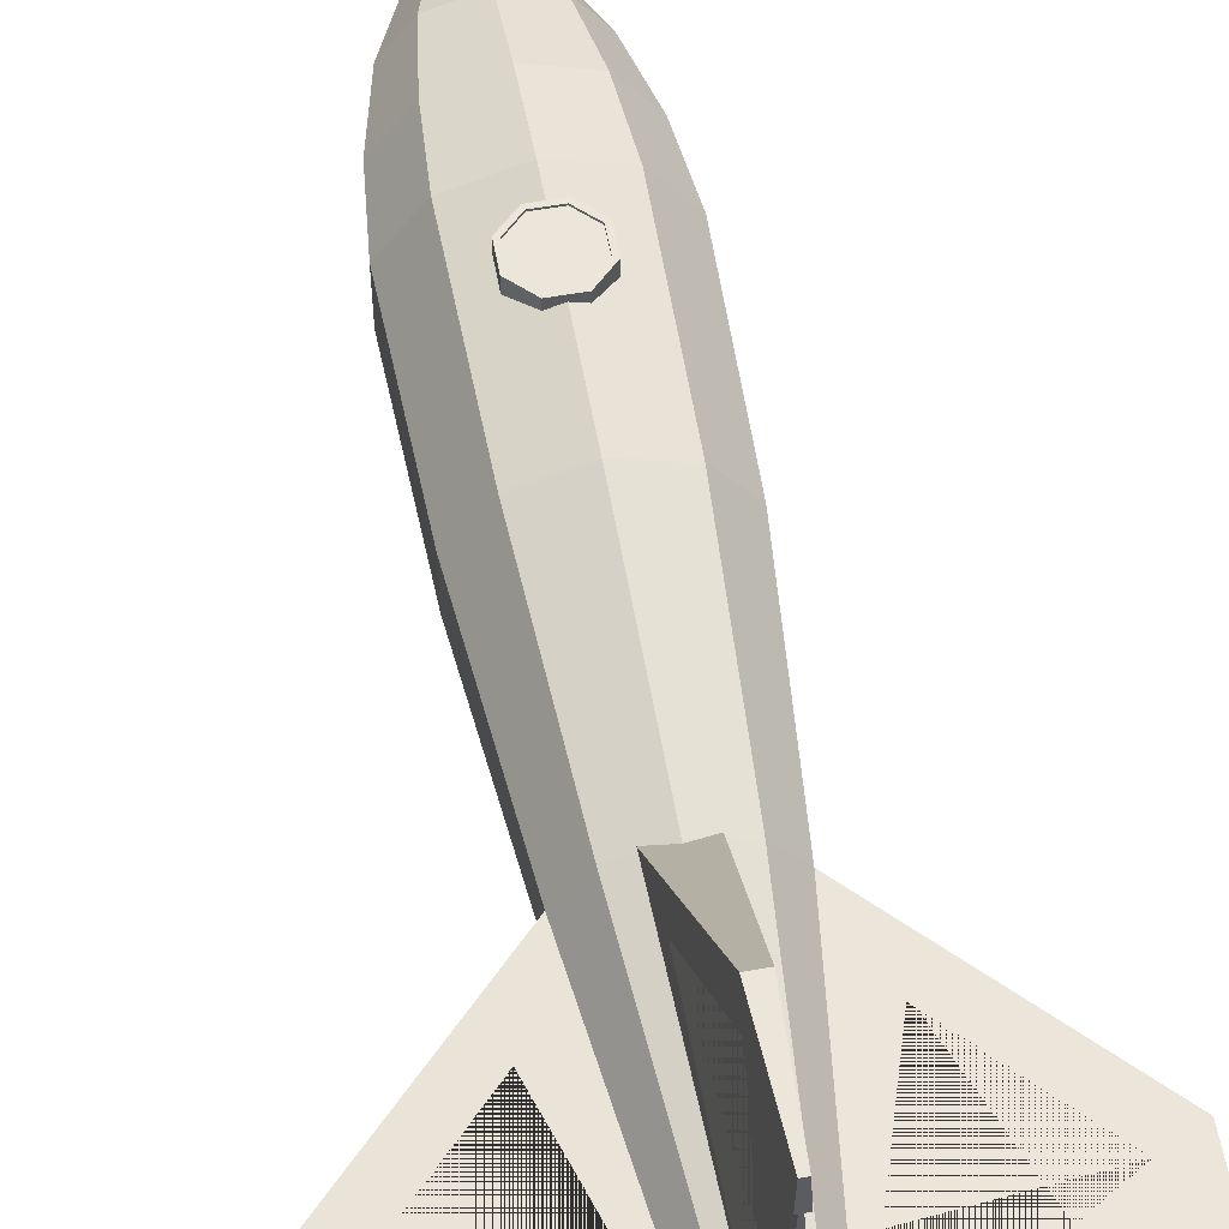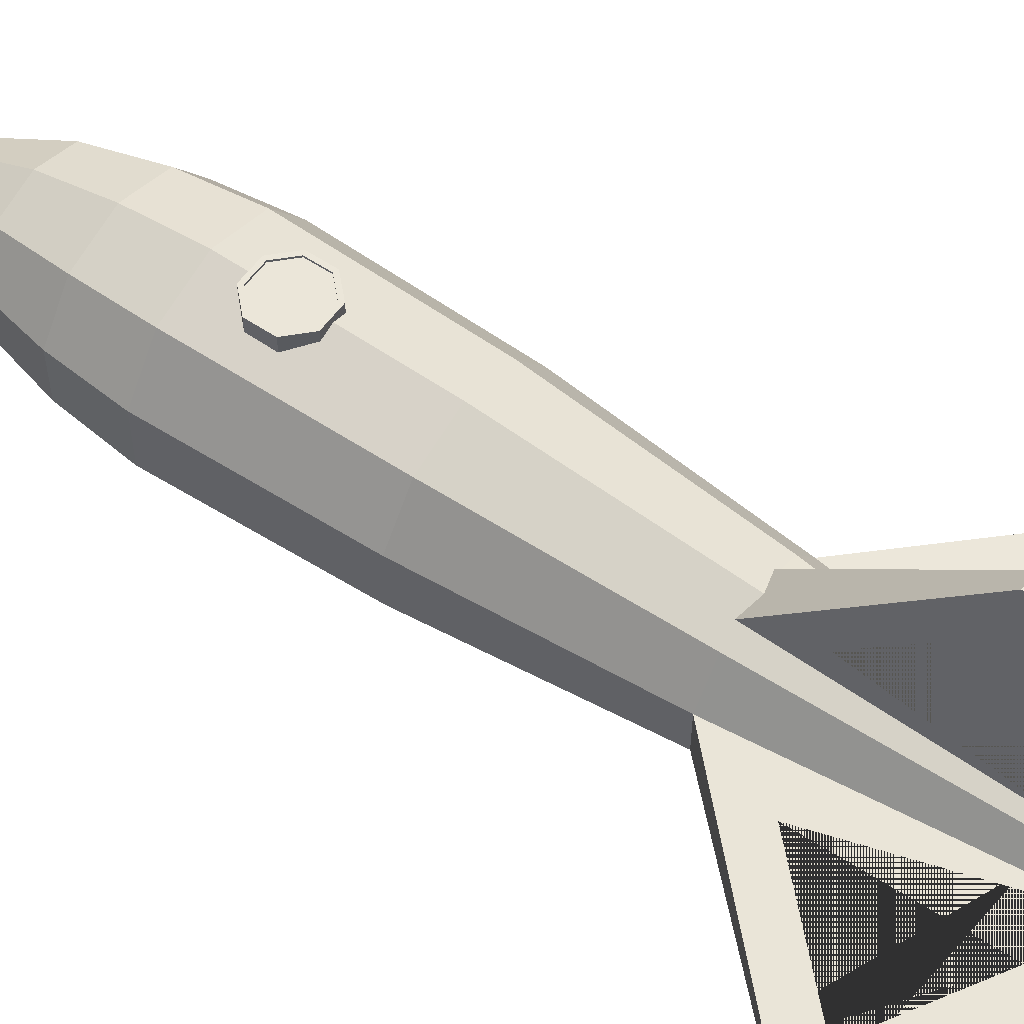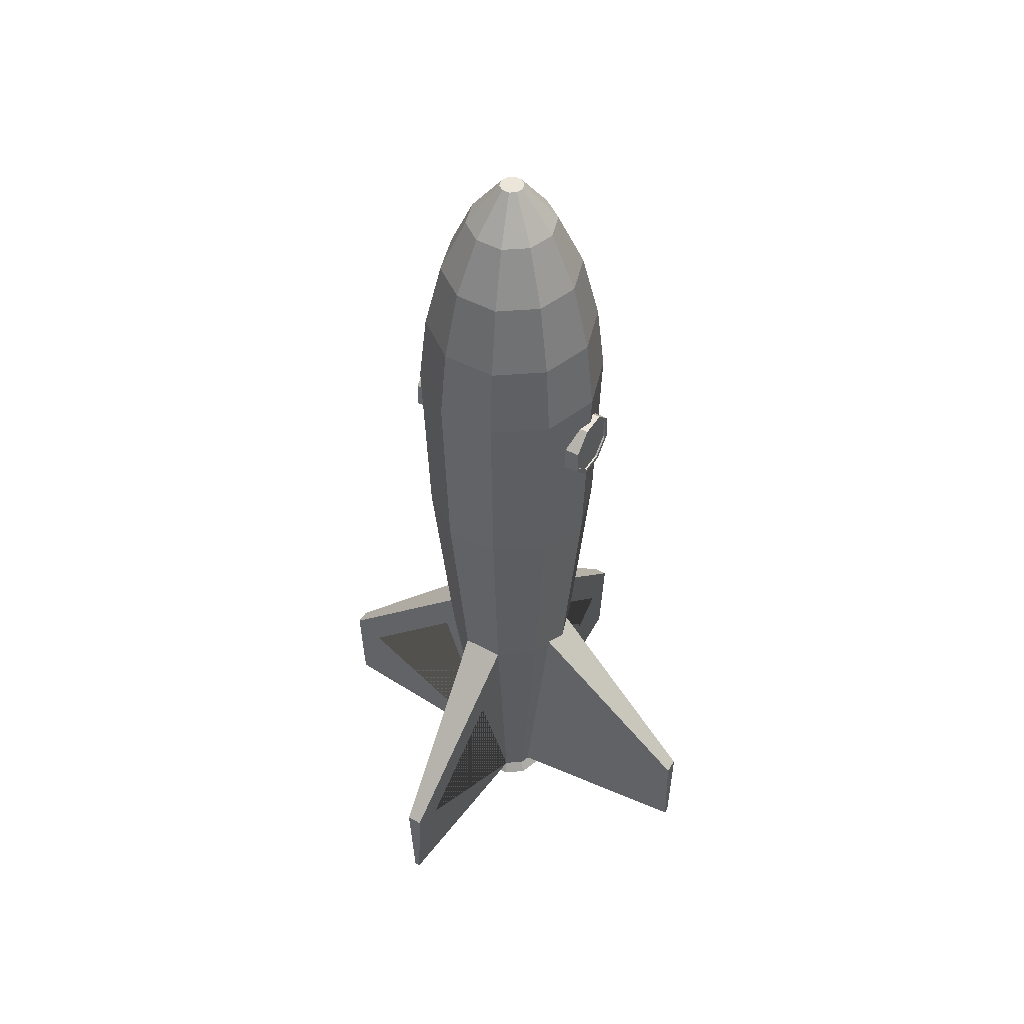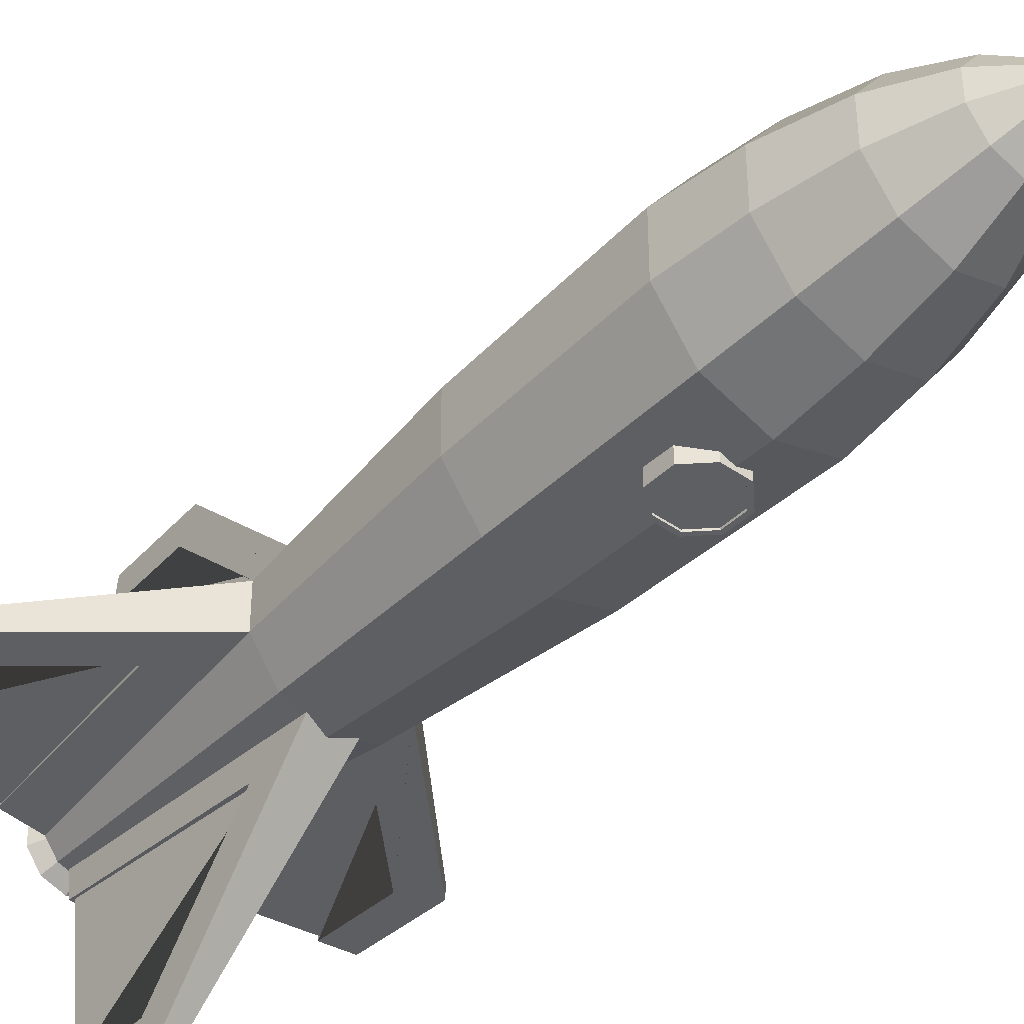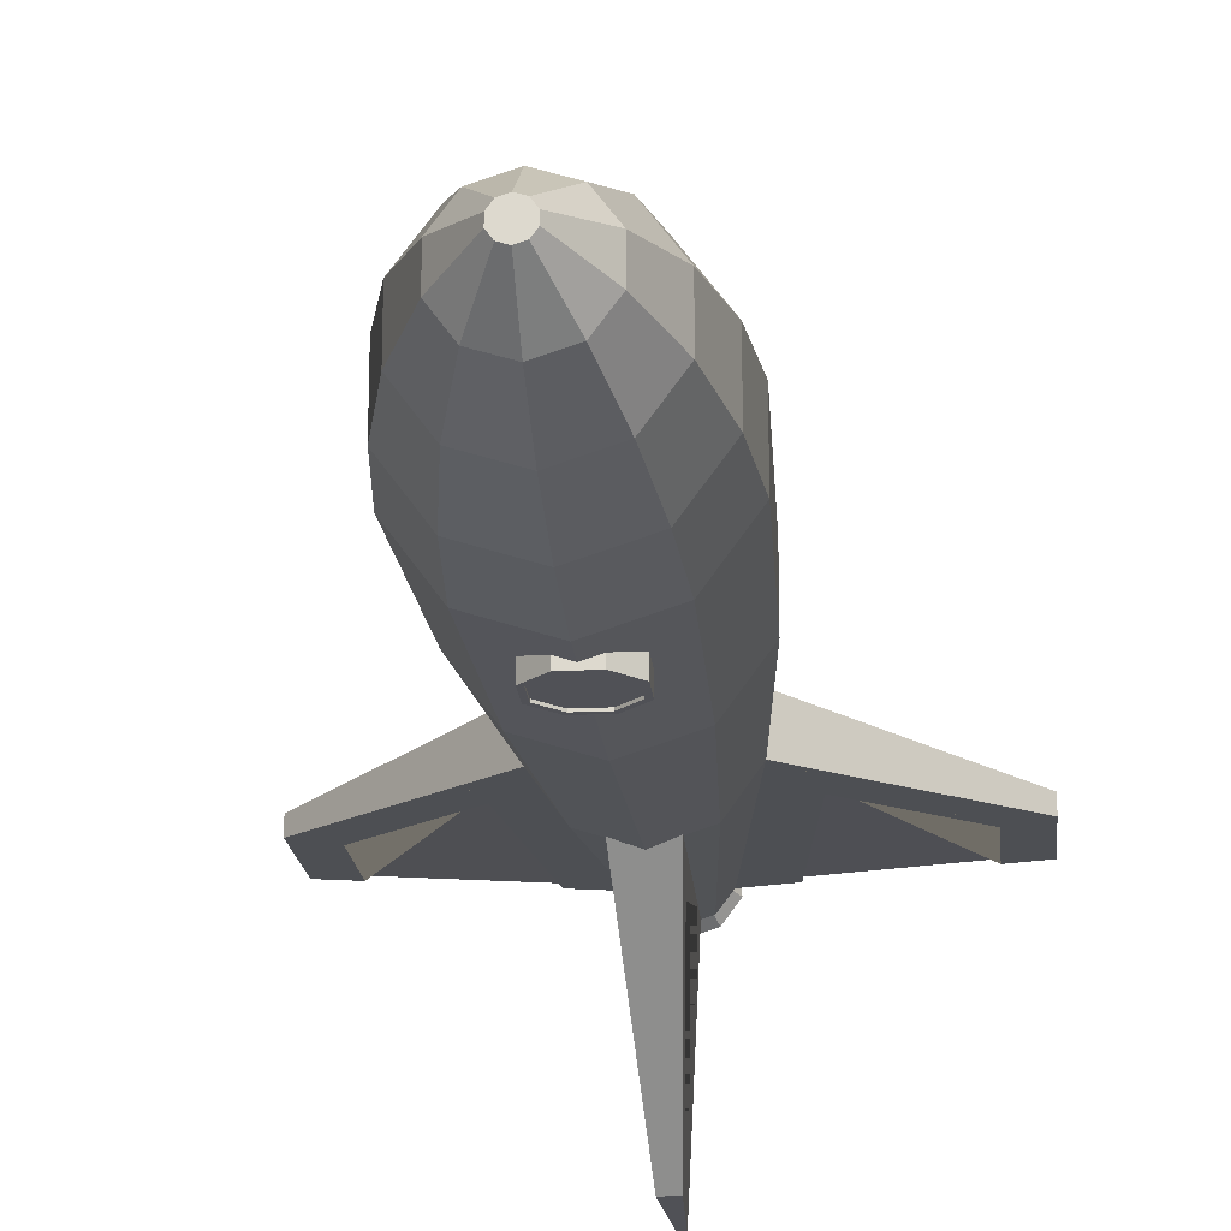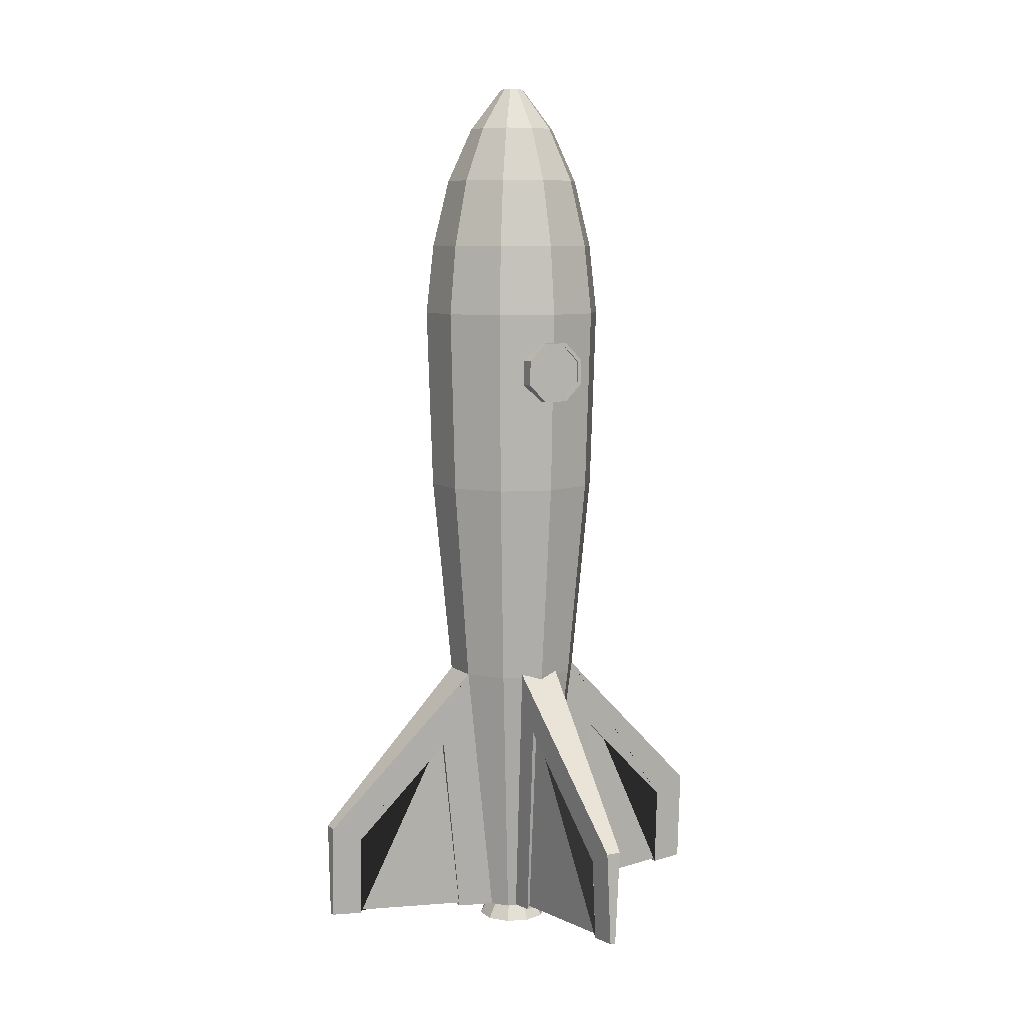
<metadata>
{"format":"obj","ext":"obj","renderer":"f3d","projection":"perspective","resolution":1024,"background":"white","views":[{"elev":56.6,"azim":-10.4,"up":"+Z"},{"elev":56.5,"azim":-54.9,"up":"+Z"},{"elev":48.3,"azim":-59.0,"up":"+Y"},{"elev":-41.2,"azim":139.4,"up":"+Z"},{"elev":-20.4,"azim":-174.8,"up":"+Z"},{"elev":7.9,"azim":151.8,"up":"+Y"}]}
</metadata>
<code>
o Rocket_Cylinder.004
v -0.8212 10.1 1.13
v -0.7531 11.17 1.037
v -1.329 10.1 0.4317
v -1.219 11.17 0.3959
v -1.329 10.1 -0.4317
v -1.219 11.17 -0.3959
v -0.8212 10.1 -1.13
v -0.7531 11.17 -1.037
v -0.1036 13.63 0.1425
v -0.1036 13.63 -0.1425
v -0.6075 12.19 -0.8362
v -0.3874 13.01 -0.5332
v -0.983 12.19 -0.3194
v -0.6268 13.01 -0.2037
v -0.983 12.19 0.3194
v -0.6268 13.01 0.2037
v -0.6075 12.19 0.8362
v -0.3874 13.01 0.5332
v -0.599 4.257 0.8244
v -0.9687 4.257 0.3044
v -0.9687 4.257 -0.3044
v -0.599 4.257 -0.8244
v -0.7688 7.328 -1.058
v -1.244 7.328 -0.4042
v -1.244 7.328 0.4042
v -0.7688 7.328 1.058
v -0.226 0.2614 0.3111
v -0.3657 0.2614 0.1188
v -0.3657 0.2614 -0.1188
v -0.226 0.2614 -0.3111
v -0.288 0.2614 0.3963
v -0.4663 0.2611 0.16
v -0.4663 0.2611 -0.16
v -0.288 0.2614 -0.3963
v -0.2373 0.01346 0.3266
v -0.3839 0.01346 0.1247
v -0.3839 0.01346 -0.1247
v -0.2373 0.01346 -0.3266
v -0.3173 0.01346 0.4367
v -0.5134 0.01346 0.1668
v -0.5134 0.01346 -0.1668
v -0.3173 0.01346 -0.4367
v -3.296 1.939 0.1112
v -3.296 1.939 -0.1112
v -3.294 0.4985 0.04194
v -3.294 0.4985 -0.04194
v -1.061 0.311 0.1352
v -2.812 0.458 0.06208
v -1.061 0.311 -0.1352
v -2.812 0.458 -0.06208
v -2.812 1.699 -0.1167
v -1.388 3.123 -0.238
v -2.812 1.699 0.1216
v -1.388 3.123 0.24
v -1.056 0.3518 0.0999
v -2.807 0.4965 0.0243
v -1.056 0.3517 -0.09987
v -2.807 0.4964 -0.02427
v -2.809 1.702 -0.06267
v -1.386 3.125 -0.184
v -2.809 1.702 0.06757
v -1.386 3.125 0.1859
v 0 10.1 -1.397
v 0 11.17 -1.281
v 0 10.1 1.397
v 0 11.17 1.281
v 0.8212 10.1 1.13
v 0.7531 11.17 1.037
v 1.329 10.1 0.4317
v 1.219 11.17 0.3959
v 1.329 10.1 -0.4317
v 1.219 11.17 -0.3959
v 0.8212 10.1 -1.13
v 0.7531 11.17 -1.037
v 0.1036 13.63 0.1425
v 0.1676 13.63 -0.05444
v 0.1036 13.63 -0.1425
v 0 13.01 0.6591
v 0 12.19 1.034
v 0 12.19 -1.034
v 0 13.01 -0.6591
v 0.6075 12.19 -0.8362
v 0.3874 13.01 -0.5332
v 0.983 12.19 -0.3194
v 0.6268 13.01 -0.2037
v 0.983 12.19 0.3194
v 0.6268 13.01 0.2037
v 0.6075 12.19 0.8362
v 0.3874 13.01 0.5332
v 0 4.257 -1.019
v 0 4.257 1.019
v 0.599 4.257 0.8244
v 0.9687 4.257 0.3044
v 0.9687 4.257 -0.3044
v 0.599 4.257 -0.8244
v 0 7.328 -1.308
v 0.7688 7.328 -1.058
v 1.244 7.328 -0.4042
v 1.244 7.328 0.4042
v 0.7688 7.328 1.058
v 0 7.328 1.308
v 0 0.2614 -0.3845
v 0 0.2614 0.3845
v 0.226 0.2614 0.3111
v 0.3657 0.2614 0.1188
v 0.3657 0.2614 -0.1188
v 0.226 0.2614 -0.3111
v 0 0.2614 -0.4899
v 0 0.2614 0.4899
v 0.288 0.2614 0.3963
v 0.4663 0.2611 0.16
v 0.4663 0.2611 -0.16
v 0.288 0.2614 -0.3963
v 0 0.01346 -0.4037
v 0 0.01346 0.4037
v 0.2373 0.01346 0.3266
v 0.3839 0.01346 0.1247
v 0.3839 0.01346 -0.1247
v 0.2373 0.01346 -0.3266
v 0 0.01346 -0.5398
v 0 0.01346 0.5398
v 0.3173 0.01346 0.4367
v 0.5134 0.01346 0.1668
v 0.5134 0.01346 -0.1668
v 0.3173 0.01346 -0.4367
v 0 0.385 0
v 3.296 1.939 0.1112
v 3.296 1.939 -0.1112
v 3.294 0.4985 0.04194
v 3.294 0.4985 -0.04194
v 1.061 0.311 0.1352
v 2.812 0.458 0.06208
v 1.061 0.311 -0.1352
v 2.812 0.458 -0.06208
v 2.812 1.699 -0.1167
v 1.388 3.123 -0.238
v 2.812 1.699 0.1216
v 1.388 3.123 0.24
v 1.056 0.3518 0.0999
v 2.807 0.4965 0.0243
v 1.056 0.3517 -0.09987
v 2.807 0.4964 -0.02427
v 2.809 1.702 -0.06267
v 1.386 3.125 -0.184
v 2.809 1.702 0.06757
v 1.386 3.125 0.1859
v -0.3124 4.352 -0.8731
v 0.3124 4.352 -0.8731
v -0.1649 0.2713 -0.3501
v 0.1649 0.2713 -0.3501
v -0.1112 1.939 -3.296
v 0.1112 1.939 -3.296
v -0.04194 0.4985 -3.294
v 0.04194 0.4985 -3.294
v -0.1456 0.307 -0.8124
v -0.05994 0.4652 -2.863
v 0.1456 0.307 -0.8124
v 0.05994 0.4652 -2.863
v -0.1198 1.71 -2.863
v -0.2592 3.4 -1.2
v 0.1154 1.71 -2.863
v 0.2578 3.4 -1.2
v -0.1055 0.3534 -0.8072
v -0.01709 0.509 -2.858
v 0.1055 0.3534 -0.8072
v 0.01707 0.509 -2.858
v -0.05844 1.713 -2.86
v -0.1979 3.403 -1.197
v 0.05402 1.712 -2.86
v 0.1964 3.402 -1.197
v -0.3124 4.352 0.8731
v 0.3124 4.352 0.8731
v -0.1649 0.2713 0.3501
v 0.1649 0.2713 0.3501
v -0.1112 1.939 3.296
v 0.1112 1.939 3.296
v -0.04194 0.4985 3.294
v 0.04194 0.4985 3.294
v -0.1456 0.307 0.8124
v -0.05994 0.4652 2.863
v 0.1456 0.307 0.8124
v 0.05994 0.4652 2.863
v -0.1198 1.71 2.863
v -0.2592 3.4 1.2
v 0.1154 1.71 2.863
v 0.2578 3.4 1.2
v -0.1055 0.3534 0.8072
v -0.01709 0.509 2.858
v 0.1055 0.3534 0.8072
v 0.01707 0.509 2.858
v -0.05844 1.713 2.86
v -0.1979 3.403 1.197
v 0.05402 1.712 2.86
v 0.1964 3.402 1.197
v 0 13.63 0.1762
v -0.1676 13.63 0.05444
v -0.1676 13.63 -0.05444
v 0 13.63 -0.1762
v 0.1676 13.63 0.05444
v 0 13.63 0
v -0.1964 9.655 1.441
v 0.1803 9.655 1.441
v 0.4467 9.388 1.441
v 0.4467 9.012 1.441
v 0.1803 8.745 1.441
v -0.1964 8.745 1.441
v -0.4628 9.012 1.441
v -0.4628 9.388 1.441
v 0.156 9.596 1.441
v -0.1721 9.596 1.441
v 0.3881 9.364 1.441
v 0.3881 9.036 1.441
v 0.156 8.804 1.441
v -0.1721 8.804 1.441
v -0.4041 9.036 1.441
v -0.4041 9.364 1.441
v -0.1964 9.655 1.196
v 0.1803 9.655 1.196
v 0.4467 9.388 1.196
v 0.4467 9.012 1.196
v 0.1803 8.745 1.196
v -0.1964 8.745 1.196
v -0.4628 9.012 1.196
v -0.4628 9.388 1.196
v 0.156 9.596 1.414
v -0.1721 9.596 1.414
v 0.3881 9.364 1.414
v 0.3881 9.036 1.414
v 0.156 8.804 1.414
v -0.1721 8.804 1.414
v -0.4041 9.036 1.414
v -0.4041 9.364 1.414
v -0.1964 9.655 -1.441
v 0.1803 9.655 -1.441
v 0.4467 9.388 -1.441
v 0.4467 9.012 -1.441
v 0.1803 8.745 -1.441
v -0.1964 8.745 -1.441
v -0.4628 9.012 -1.441
v -0.4628 9.388 -1.441
v 0.156 9.596 -1.441
v -0.1721 9.596 -1.441
v 0.3881 9.364 -1.441
v 0.3881 9.036 -1.441
v 0.156 8.804 -1.441
v -0.1721 8.804 -1.441
v -0.4041 9.036 -1.441
v -0.4041 9.364 -1.441
v -0.1964 9.655 -1.196
v 0.1803 9.655 -1.196
v 0.4467 9.388 -1.196
v 0.4467 9.012 -1.196
v 0.1803 8.745 -1.196
v -0.1964 8.745 -1.196
v -0.4628 9.012 -1.196
v -0.4628 9.388 -1.196
v 0.156 9.596 -1.414
v -0.1721 9.596 -1.414
v 0.3881 9.364 -1.414
v 0.3881 9.036 -1.414
v 0.156 8.804 -1.414
v -0.1721 8.804 -1.414
v -0.4041 9.036 -1.414
v -0.4041 9.364 -1.414
f 65 66 2 1
f 1 2 4 3
f 3 4 6 5
f 5 6 8 7
f 7 8 64 63
f 81 12 10 198
f 12 14 197 10
f 14 16 196 197
f 16 18 9 196
f 18 78 195 9
f 2 66 79 17
f 17 79 78 18
f 4 2 17 15
f 15 17 18 16
f 6 4 15 13
f 13 15 16 14
f 8 6 13 11
f 11 13 14 12
f 64 8 11 80
f 80 11 12 81
f 23 96 90 22
f 24 23 22 21
f 25 24 21 20
f 26 25 20 19
f 101 26 19 91
f 65 1 26 101
f 1 3 25 26
f 3 5 24 25
f 5 7 23 24
f 7 63 96 23
f 21 22 34 33
f 91 19 31 109
f 22 90 108 34
f 19 20 32 31
f 21 33 49 52 51 50 46 44
f 27 103 109 31
f 28 27 31 32
f 29 28 32 33
f 30 29 33 34
f 102 30 34 108
f 30 102 120 42
f 27 28 40 39
f 28 29 41 40
f 29 30 42 41
f 103 27 39 121
f 35 115 121 39
f 36 35 39 40
f 37 36 40 41
f 38 37 41 42
f 114 38 42 120
f 36 37 126
f 37 38 126
f 115 35 126
f 38 114 126
f 35 36 126
f 43 44 46 45
f 20 21 44 43
f 33 32 47 49
f 32 20 43 45 48 53 54 47
f 47 54 62 55
f 50 48 45 46
f 48 50 58 56
f 50 51 59 58
f 57 55 56 58
f 58 59 60 57
f 55 62 61 56
f 53 48 56 61
f 51 52 60 59
f 49 47 55 57
f 54 53 61 62
f 52 49 57 60
f 65 67 68 66
f 67 69 70 68
f 69 71 72 70
f 71 73 74 72
f 73 63 64 74
f 81 198 77 83
f 83 77 76 85
f 85 76 199 87
f 87 199 75 89
f 89 75 195 78
f 68 88 79 66
f 88 89 78 79
f 70 86 88 68
f 86 87 89 88
f 72 84 86 70
f 84 85 87 86
f 74 82 84 72
f 82 83 85 84
f 64 80 82 74
f 80 81 83 82
f 97 95 90 96
f 98 94 95 97
f 99 93 94 98
f 100 92 93 99
f 101 91 92 100
f 65 101 100 67
f 67 100 99 69
f 69 99 98 71
f 71 98 97 73
f 73 97 96 63
f 94 112 113 95
f 91 109 110 92
f 95 113 108 90
f 92 110 111 93
f 94 128 130 134 135 136 133 112
f 104 110 109 103
f 105 111 110 104
f 106 112 111 105
f 107 113 112 106
f 102 108 113 107
f 107 125 120 102
f 104 122 123 105
f 105 123 124 106
f 106 124 125 107
f 103 121 122 104
f 116 122 121 115
f 117 123 122 116
f 118 124 123 117
f 119 125 124 118
f 114 120 125 119
f 117 126 118
f 118 126 119
f 115 126 116
f 119 126 114
f 116 126 117
f 127 129 130 128
f 93 127 128 94
f 112 133 131 111
f 111 131 138 137 132 129 127 93
f 131 139 146 138
f 134 130 129 132
f 132 140 142 134
f 134 142 143 135
f 141 142 140 139
f 142 141 144 143
f 139 140 145 146
f 137 145 140 132
f 135 143 144 136
f 133 141 139 131
f 138 146 145 137
f 136 144 141 133
f 148 150 157 162 161 158 154 152
f 151 152 154 153
f 147 148 152 151
f 150 149 155 157
f 149 147 151 153 156 159 160 155
f 163 168 167 164
f 161 162 170 169
f 160 159 167 168
f 158 156 153 154
f 156 158 166 164
f 165 163 164 166
f 166 169 170 165
f 157 155 163 165
f 155 160 168 163
f 159 156 164 167
f 162 157 165 170
f 158 161 169 166
f 172 176 178 182 185 186 181 174
f 175 177 178 176
f 171 175 176 172
f 174 181 179 173
f 173 179 184 183 180 177 175 171
f 187 188 191 192
f 185 193 194 186
f 184 192 191 183
f 182 178 177 180
f 180 188 190 182
f 189 190 188 187
f 190 189 194 193
f 181 189 187 179
f 179 187 192 184
f 183 191 188 180
f 186 194 189 181
f 182 190 193 185
f 10 197 200
f 9 195 200
f 199 76 200
f 198 10 200
f 196 9 200
f 76 77 200
f 195 75 200
f 197 196 200
f 77 198 200
f 75 199 200
f 215 231 232 216
f 209 202 201 210
f 211 203 202 209
f 212 204 203 211
f 213 205 204 212
f 214 206 205 213
f 215 207 206 214
f 216 208 207 215
f 210 201 208 216
f 208 224 223 207
f 206 222 221 205
f 204 220 219 203
f 202 218 217 201
f 201 217 224 208
f 207 223 222 206
f 205 221 220 204
f 203 219 218 202
f 225 226 232 231 230 229 228 227
f 213 229 230 214
f 211 227 228 212
f 210 226 225 209
f 216 232 226 210
f 214 230 231 215
f 212 228 229 213
f 209 225 227 211
f 247 248 264 263
f 241 242 233 234
f 243 241 234 235
f 244 243 235 236
f 245 244 236 237
f 246 245 237 238
f 247 246 238 239
f 248 247 239 240
f 242 248 240 233
f 240 239 255 256
f 238 237 253 254
f 236 235 251 252
f 234 233 249 250
f 233 240 256 249
f 239 238 254 255
f 237 236 252 253
f 235 234 250 251
f 257 259 260 261 262 263 264 258
f 245 246 262 261
f 243 244 260 259
f 242 241 257 258
f 248 242 258 264
f 246 247 263 262
f 244 245 261 260
f 241 243 259 257

</code>
